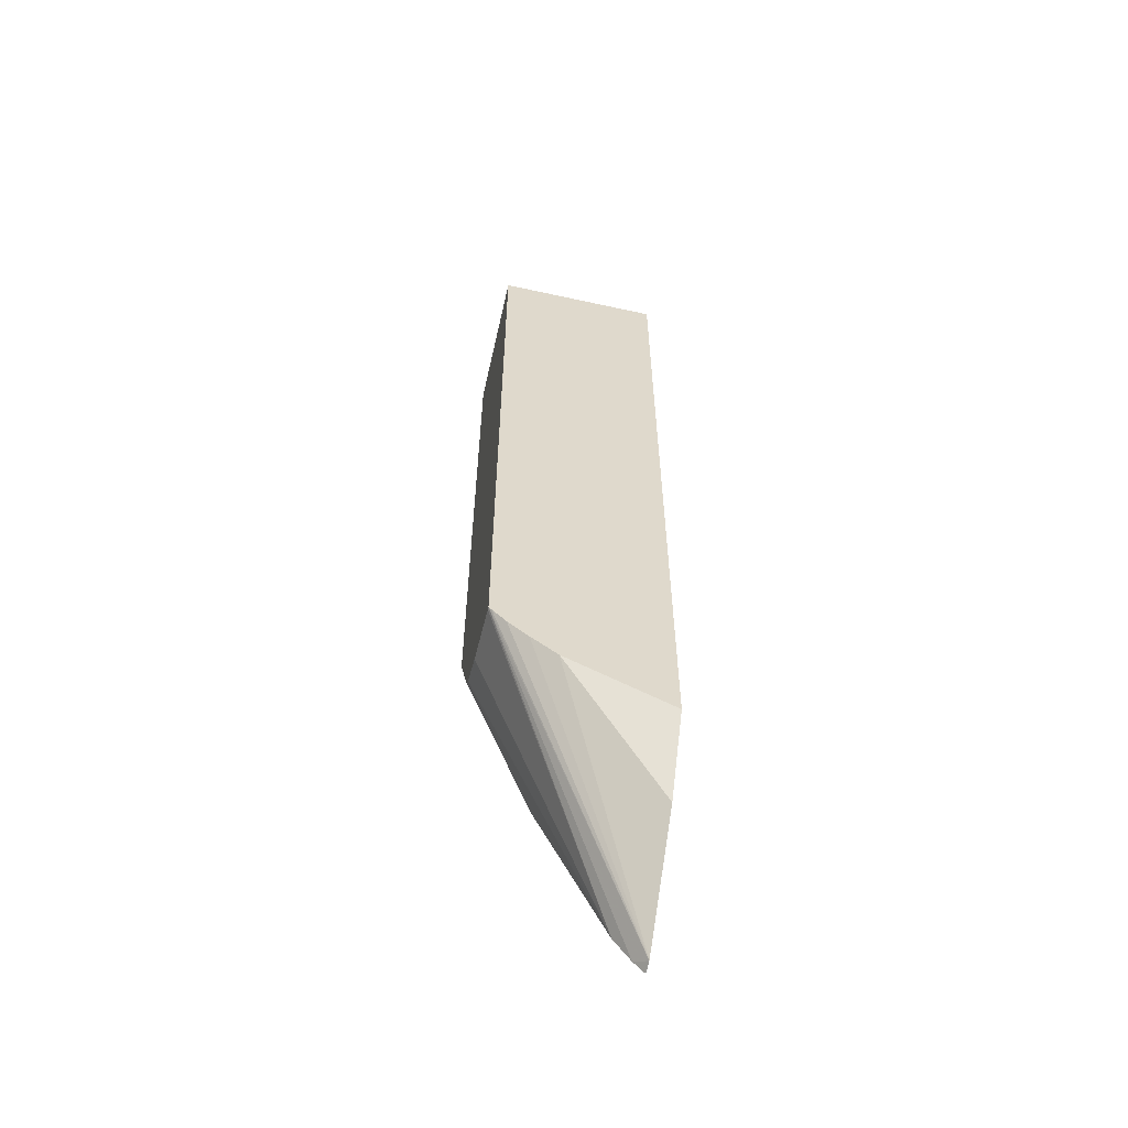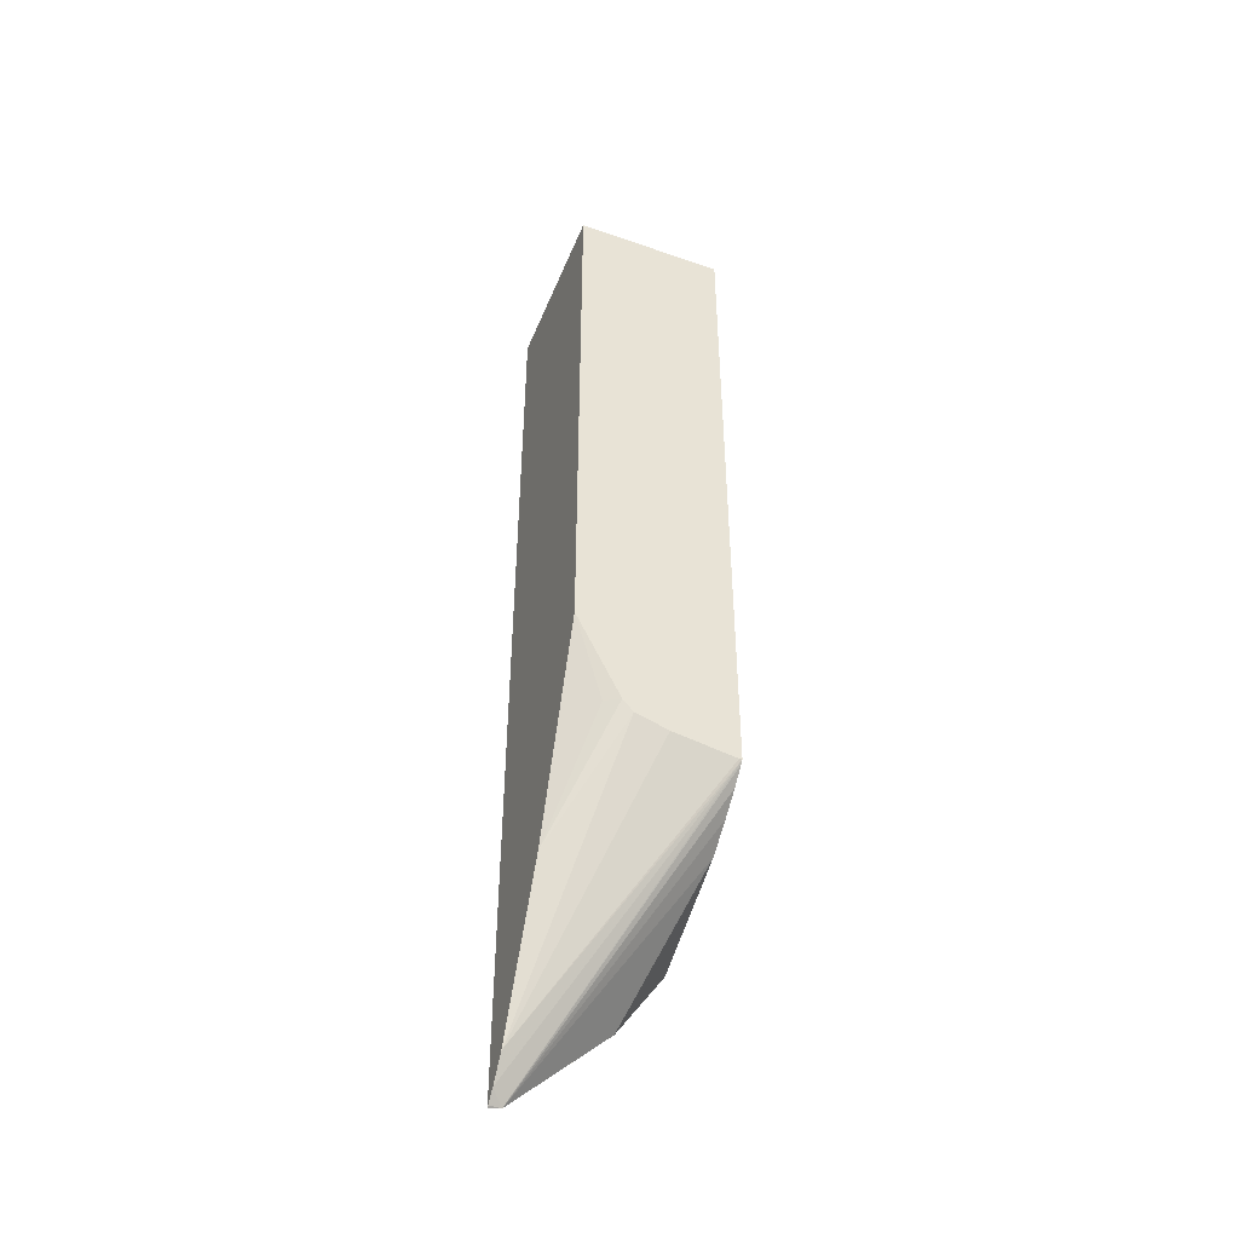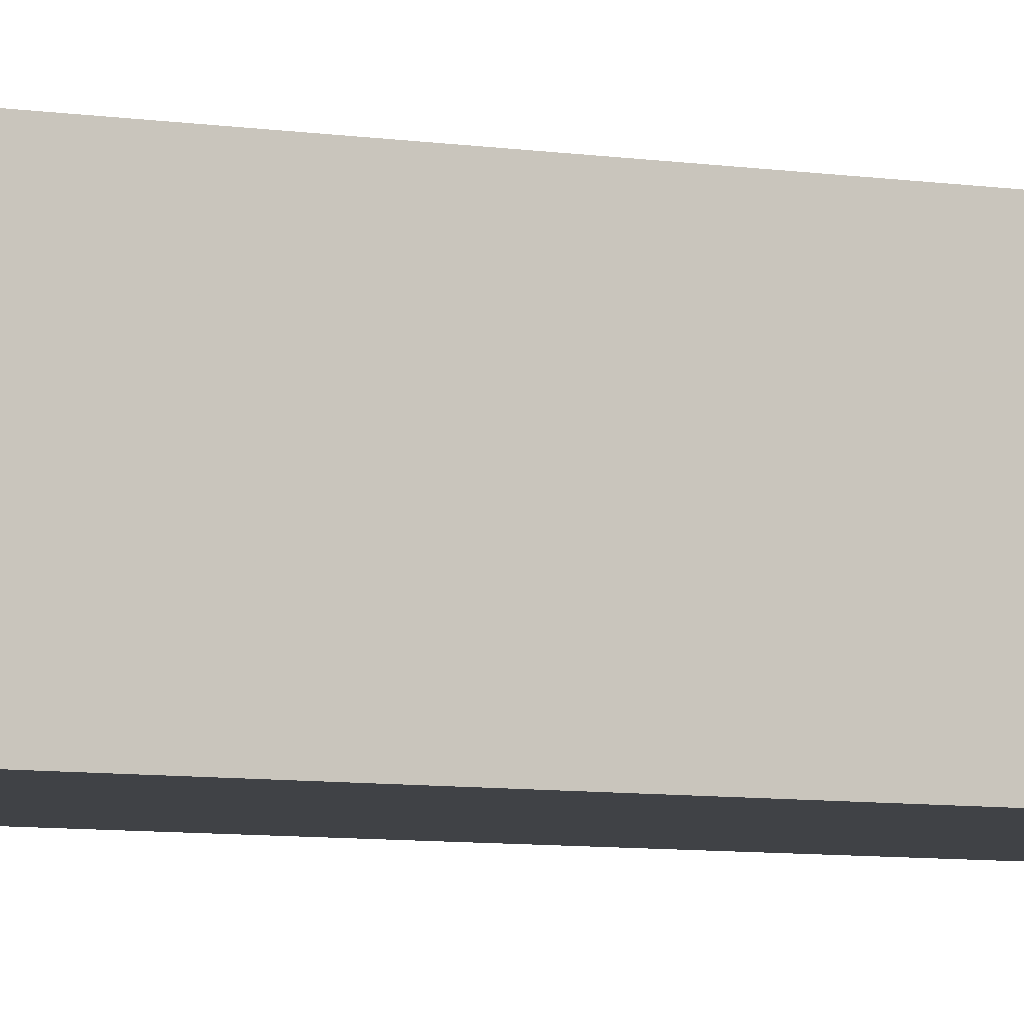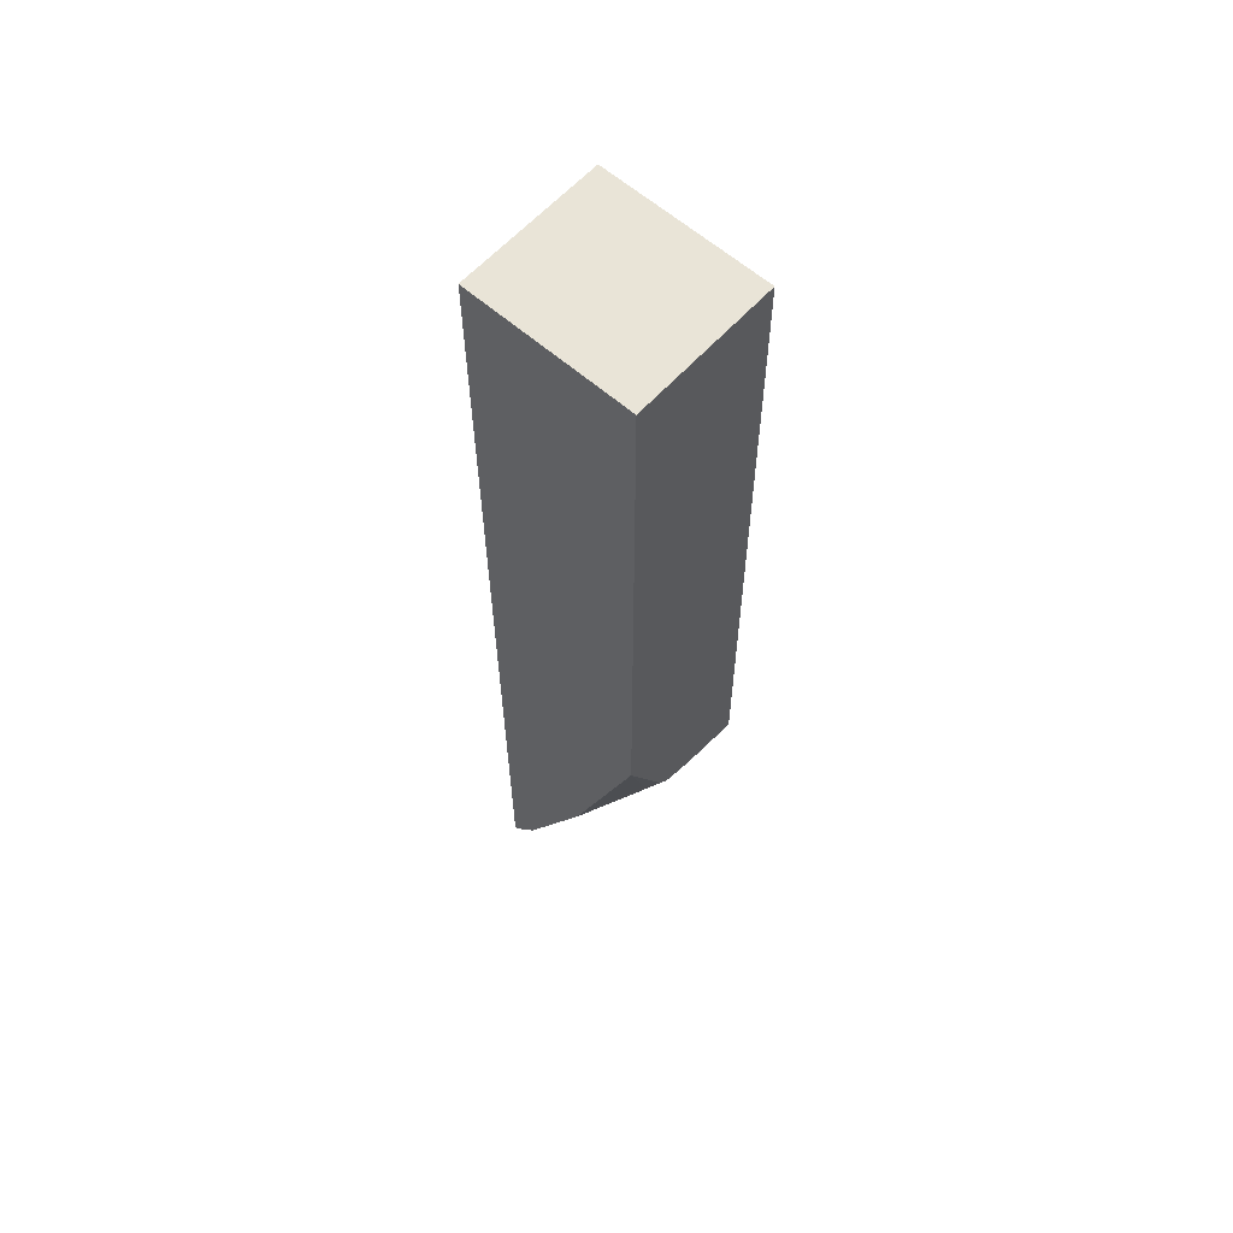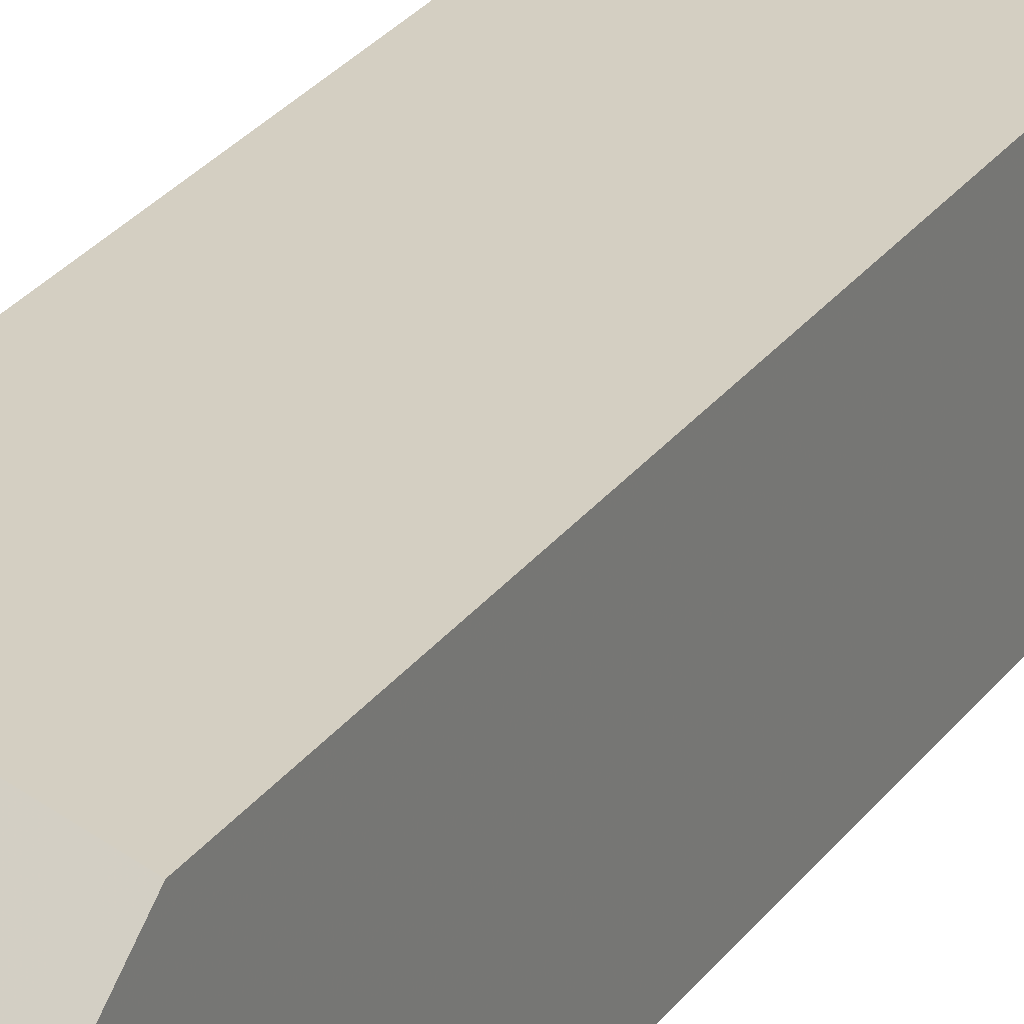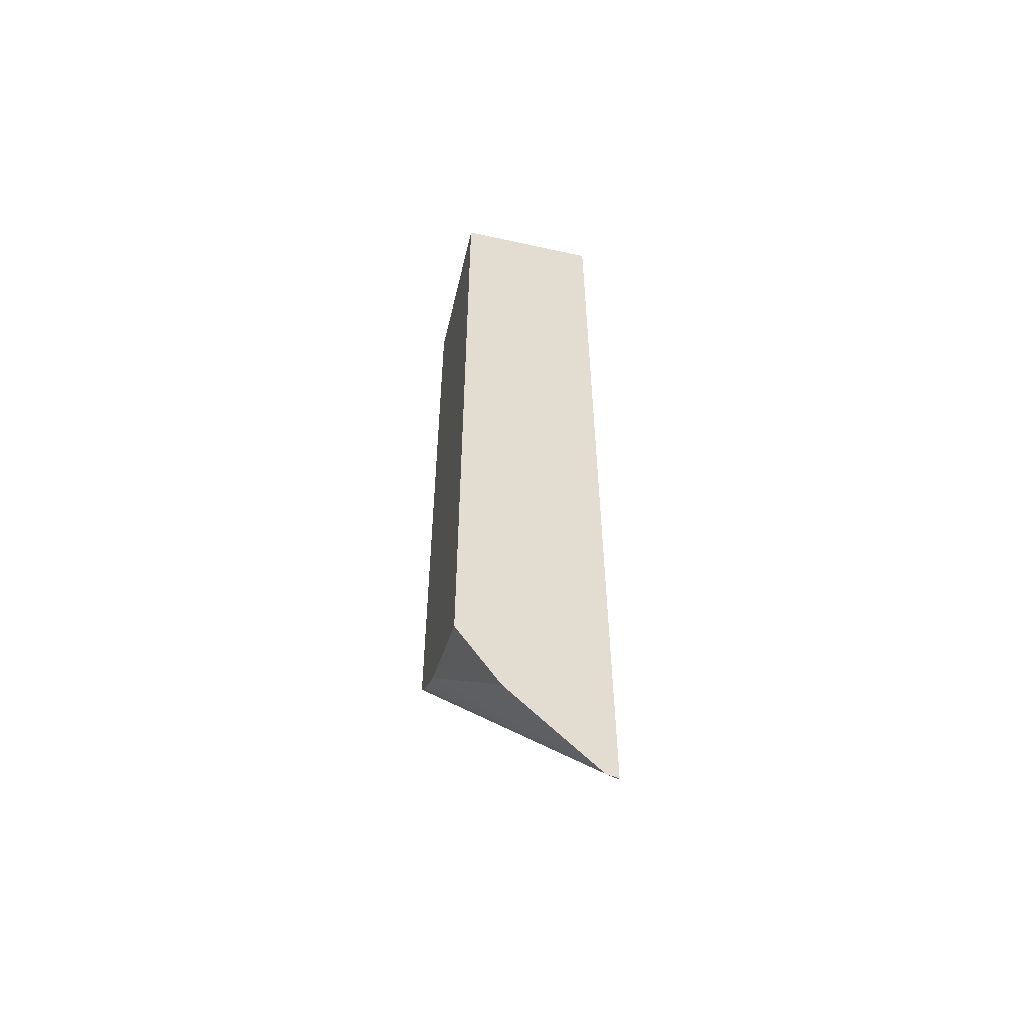
<metadata>
{"format":"obj","ext":"obj","renderer":"f3d","projection":"perspective","resolution":1024,"background":"white","views":[{"elev":-58.5,"azim":167.2,"up":"+Z"},{"elev":-46.6,"azim":68.3,"up":"+Z"},{"elev":-6.2,"azim":-117.4,"up":"+Y"},{"elev":60.9,"azim":41.8,"up":"+Z"},{"elev":25.7,"azim":-153.1,"up":"+Y"},{"elev":-54.7,"azim":-103.2,"up":"+Z"}]}
</metadata>
<code>
v 0.02626 0.01365 0.0003042
v 0.0224 0.01365 0.0003042
v 0.02626 0.01027 0.0003042
v 0.02626 0.01365 -0.01574
v 0.0224 0.01027 0.0003042
v 0.0224 0.01365 -0.01803
v 0.02626 0.01027 -0.01307
v 0.02626 0.01358 -0.01574
v 0.02303 0.01027 -0.02098
v 0.02266 0.01027 -0.02149
v 0.0224 0.01054 -0.0217
v 0.0262 0.01365 -0.01581
v 0.0224 0.01027 -0.02175
v 0.02481 0.01365 -0.01697
v 0.0224 0.01263 -0.01962
v 0.02605 0.01094 -0.015
v 0.02626 0.01125 -0.01503
v 0.02461 0.01027 -0.01772
v 0.02626 0.0122 -0.01551
v 0.02626 0.01148 -0.01528
v 0.02265 0.01027 -0.0215
v 0.0224 0.01052 -0.02171
v 0.0224 0.01055 -0.02169
v 0.02588 0.01365 -0.01613
v 0.02244 0.01027 -0.02173
v 0.02541 0.01365 -0.01652
f 11 24 12
f 13 22 25
f 10 22 11
f 11 23 24
f 23 26 24
f 21 25 22
f 3 9 18
f 3 10 9
f 7 16 17
f 7 18 16
f 1 24 26
f 1 26 14
f 1 14 6
f 1 6 2
f 1 12 24
f 1 4 12
f 1 8 4
f 1 19 8
f 17 18 20
f 16 18 17
f 6 14 15
f 4 11 12
f 2 22 13
f 2 13 5
f 2 11 22
f 2 23 11
f 3 25 21
f 3 21 10
f 1 20 19
f 1 17 20
f 9 20 18
f 10 21 22
f 4 9 10
f 4 10 11
f 3 18 7
f 4 8 9
f 9 19 20
f 8 19 9
f 2 6 15
f 2 15 23
f 14 26 23
f 14 23 15
f 1 3 7
f 1 7 17
f 1 5 3
f 1 2 5
f 3 5 13
f 3 13 25

</code>
